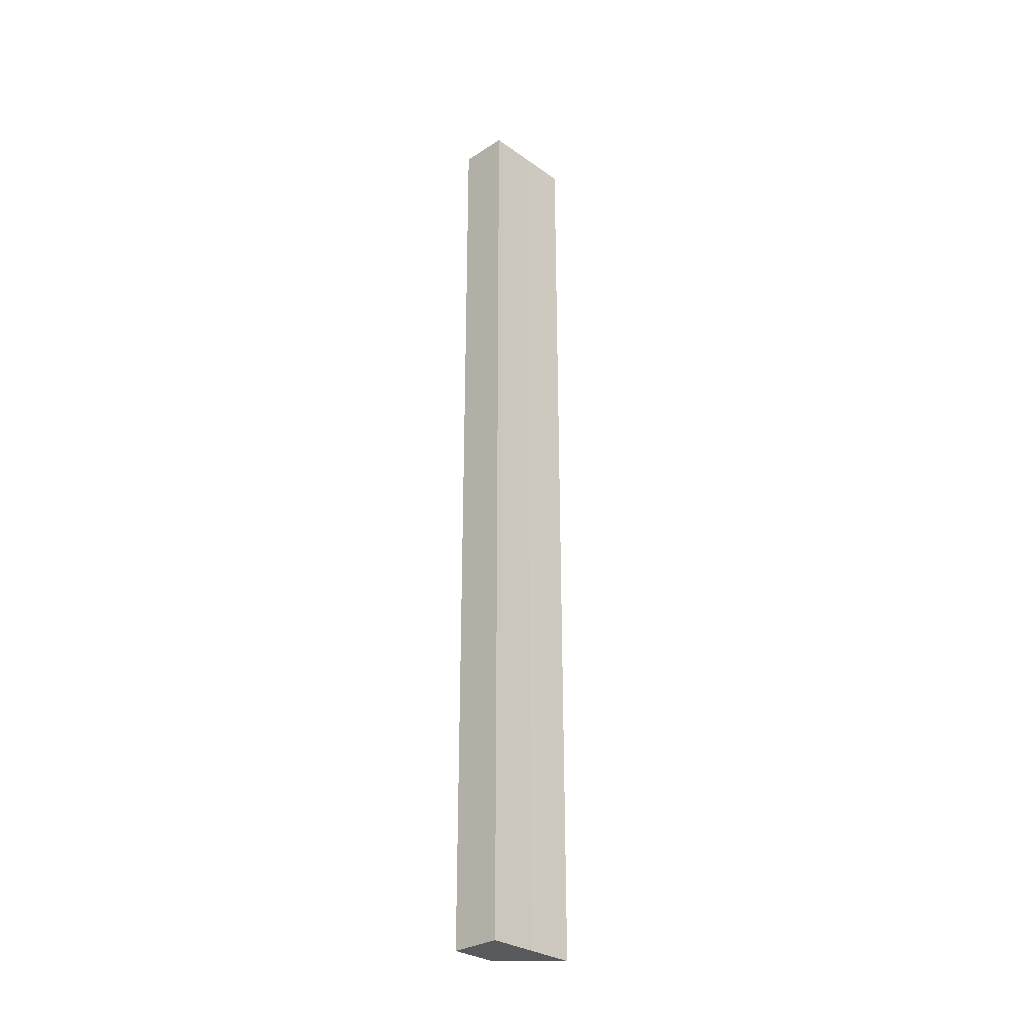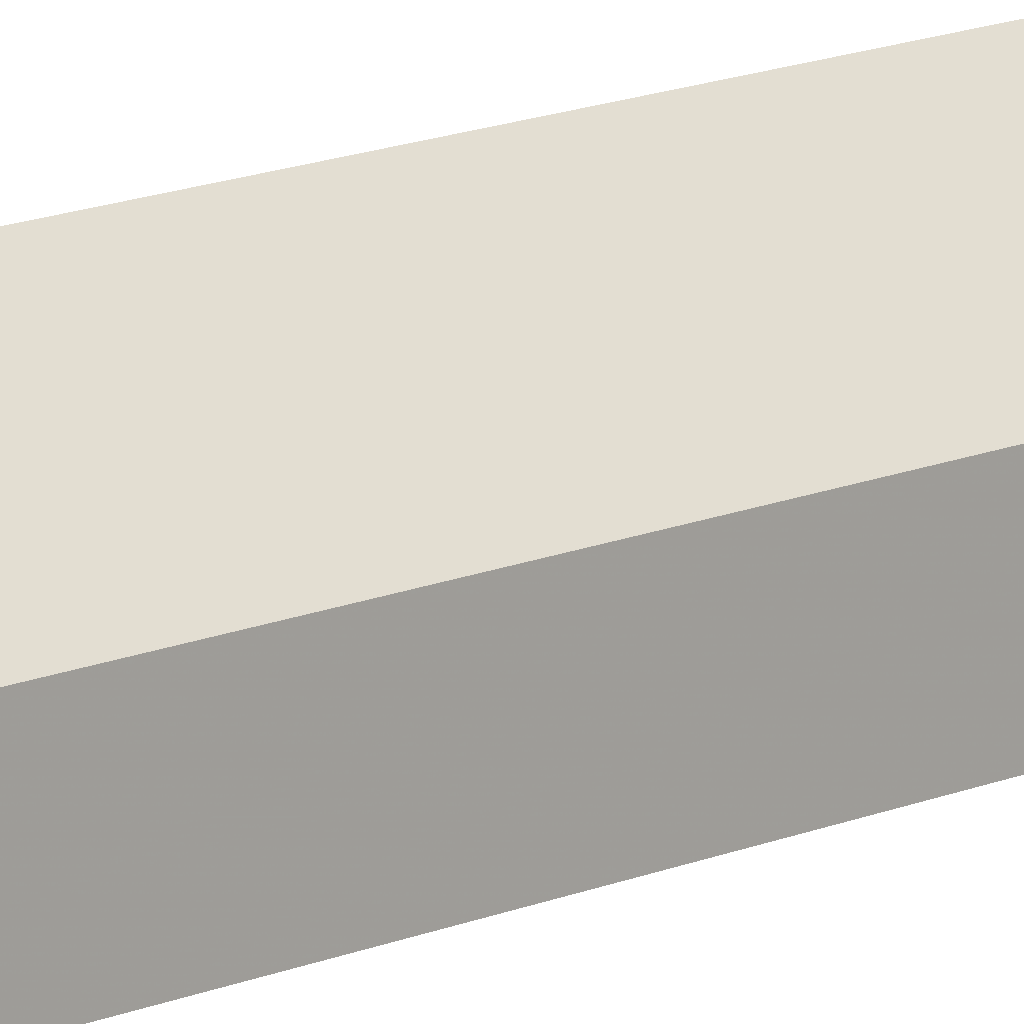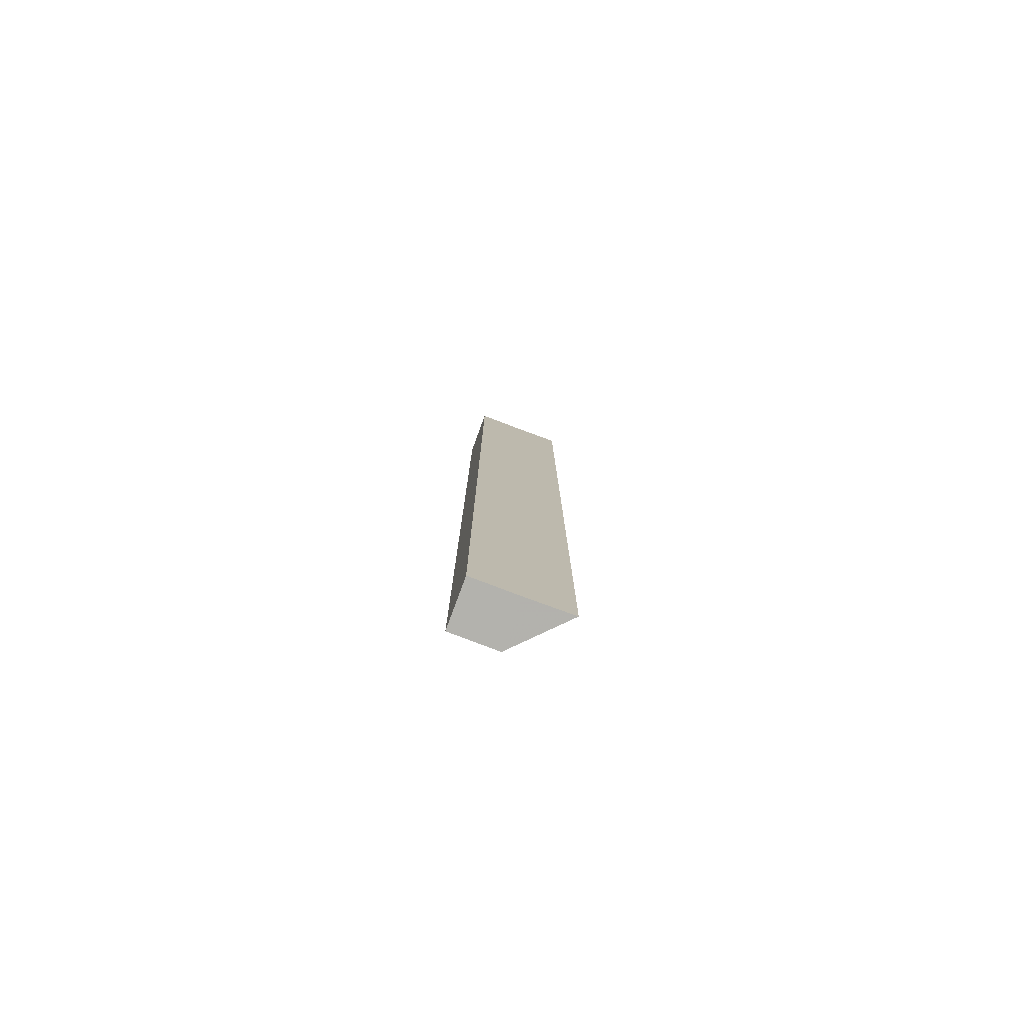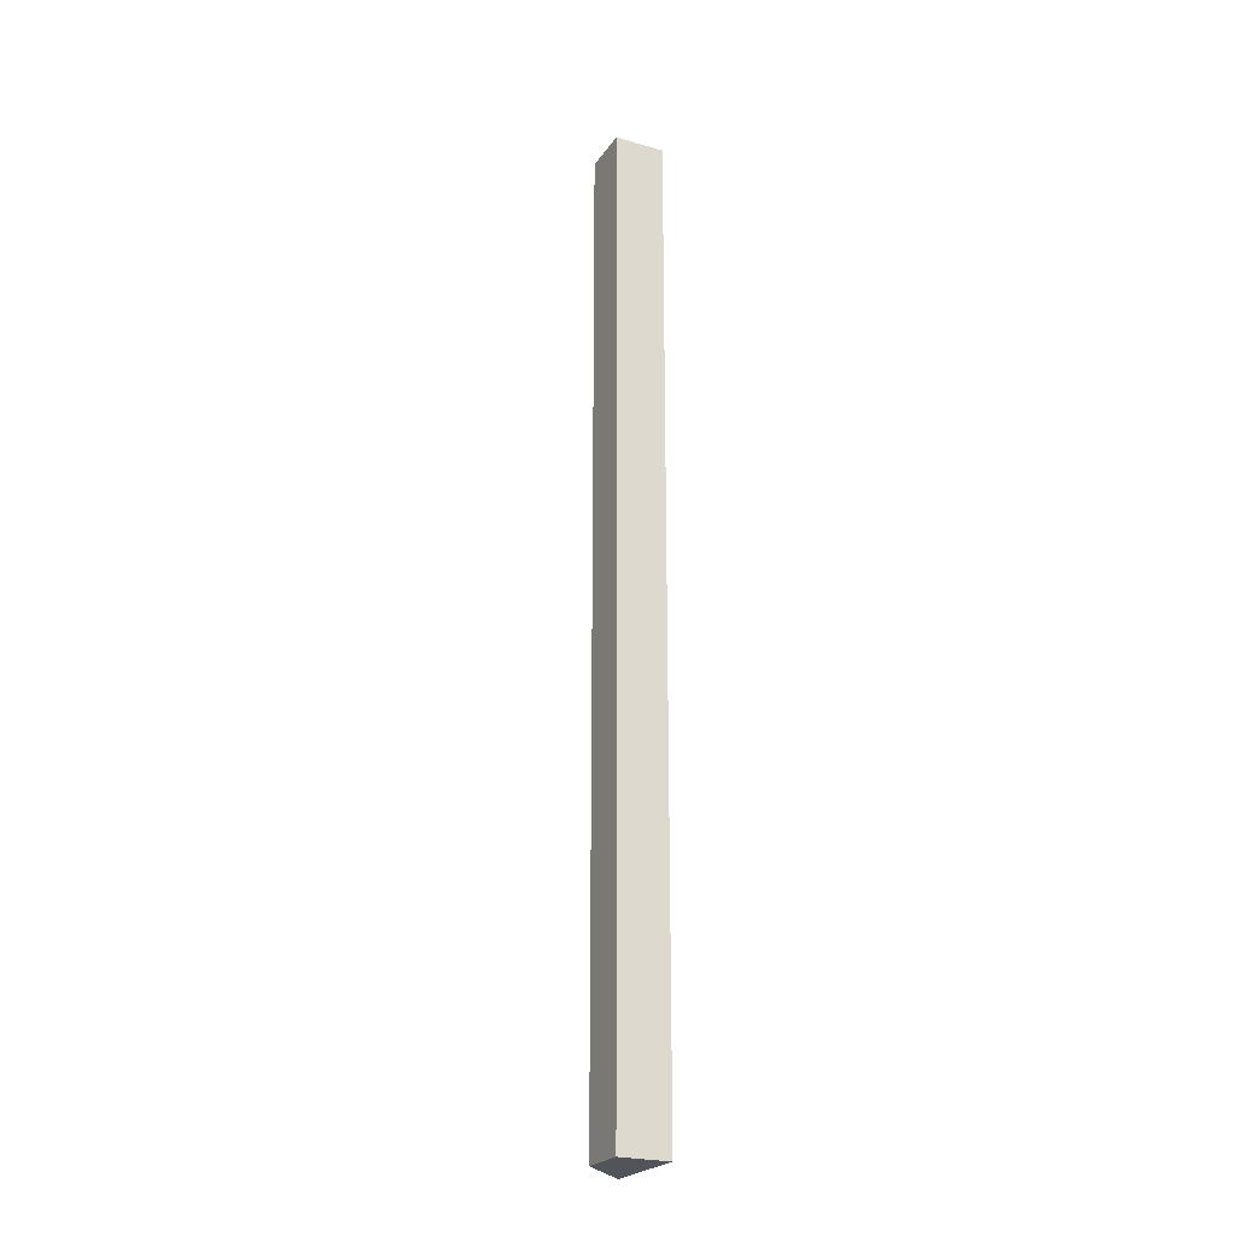
<metadata>
{"format":"obj","ext":"obj","renderer":"f3d","projection":"perspective","resolution":1024,"background":"white","views":[{"elev":-30.0,"azim":44.5,"up":"+Z"},{"elev":12.6,"azim":-137.0,"up":"+Y"},{"elev":-79.2,"azim":69.5,"up":"+Z"},{"elev":-23.8,"azim":-26.0,"up":"+Z"}]}
</metadata>
<code>
o 15525
v 2226 1866 14.4
v 2226 1866 14.4
v 2226 1866 14.6
v 2226 1866 14.4
v 2226 1866 14.6
v 2226 1866 14.4
v 2226 1866 14.6
v 2226 1866 14.4
v 2226 1866 14.6
v 2226 1866 14.4
v 2226 1866 14.4
v 2226 1866 14.4
v 2226 1866 14.4
v 2226 1866 14.4
v 2226 1866 14.4
v 2226 1866 14.4
v 2226 1866 14.6
v 2226 1866 14.6
v 2226 1866 14.4
v 2226 1866 14.6
v 2226 1866 14.4
v 2226 1866 14.6
v 2226 1866 14.6
v 2226 1866 14.6
v 2226 1866 14.6
v 2226 1866 14.6
v 2226 1866 14.6
v 2226 1866 14.6
v 2226 1866 14.4
v 2226 1866 14.4
v 2226 1866 14.4
f 1 2 3
f 2 4 5
f 3 6 7
f 7 8 9
f 10 11 8
f 12 8 13
f 14 13 15
f 16 10 17
f 17 12 18
f 10 19 20
f 18 21 22
f 18 23 24
f 20 25 23
f 26 27 25
f 28 29 24
f 30 31 28

</code>
